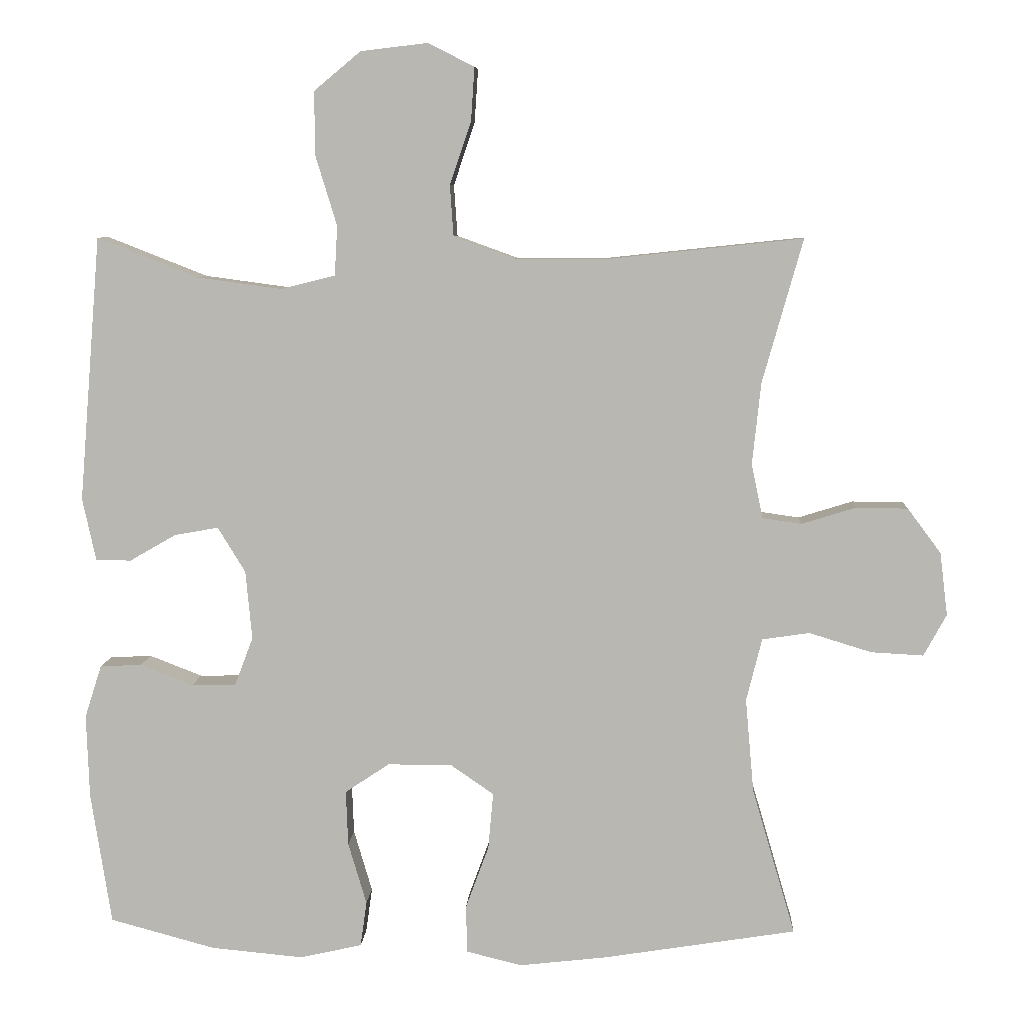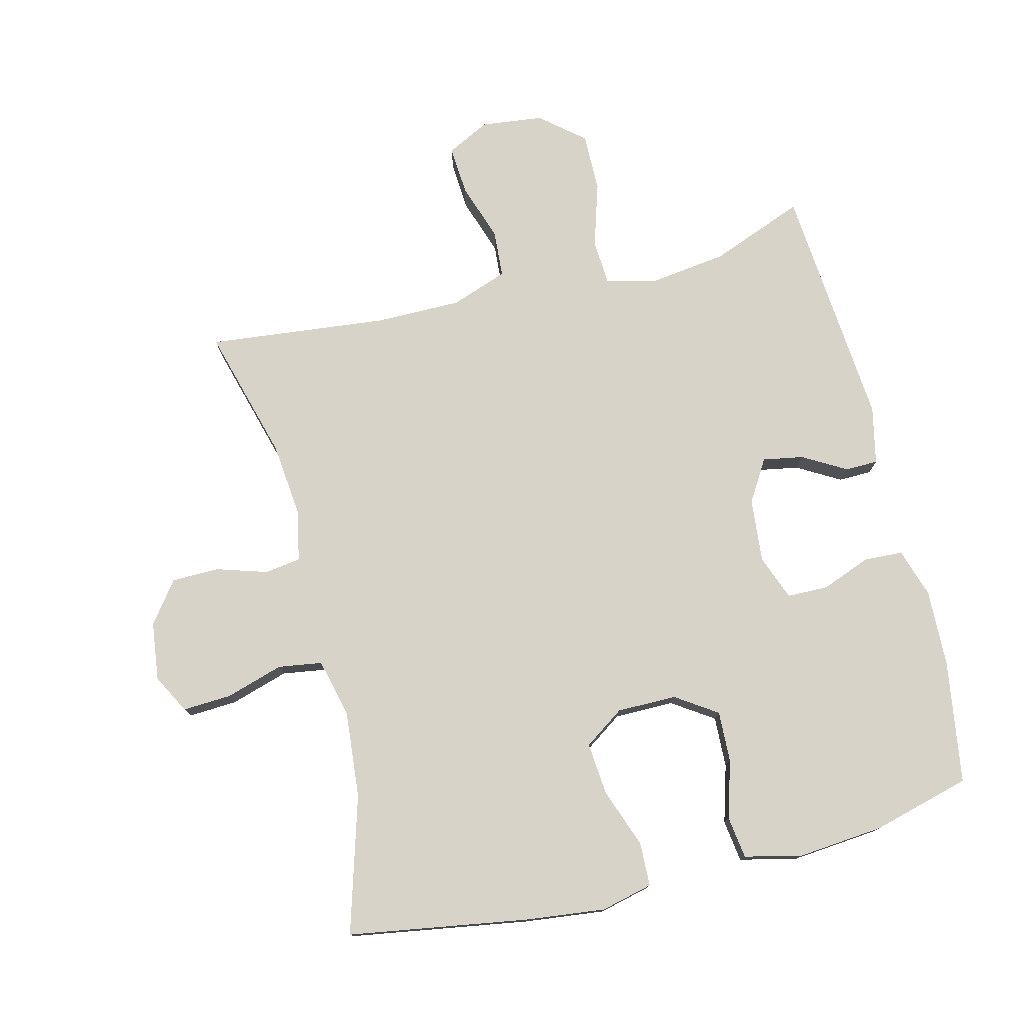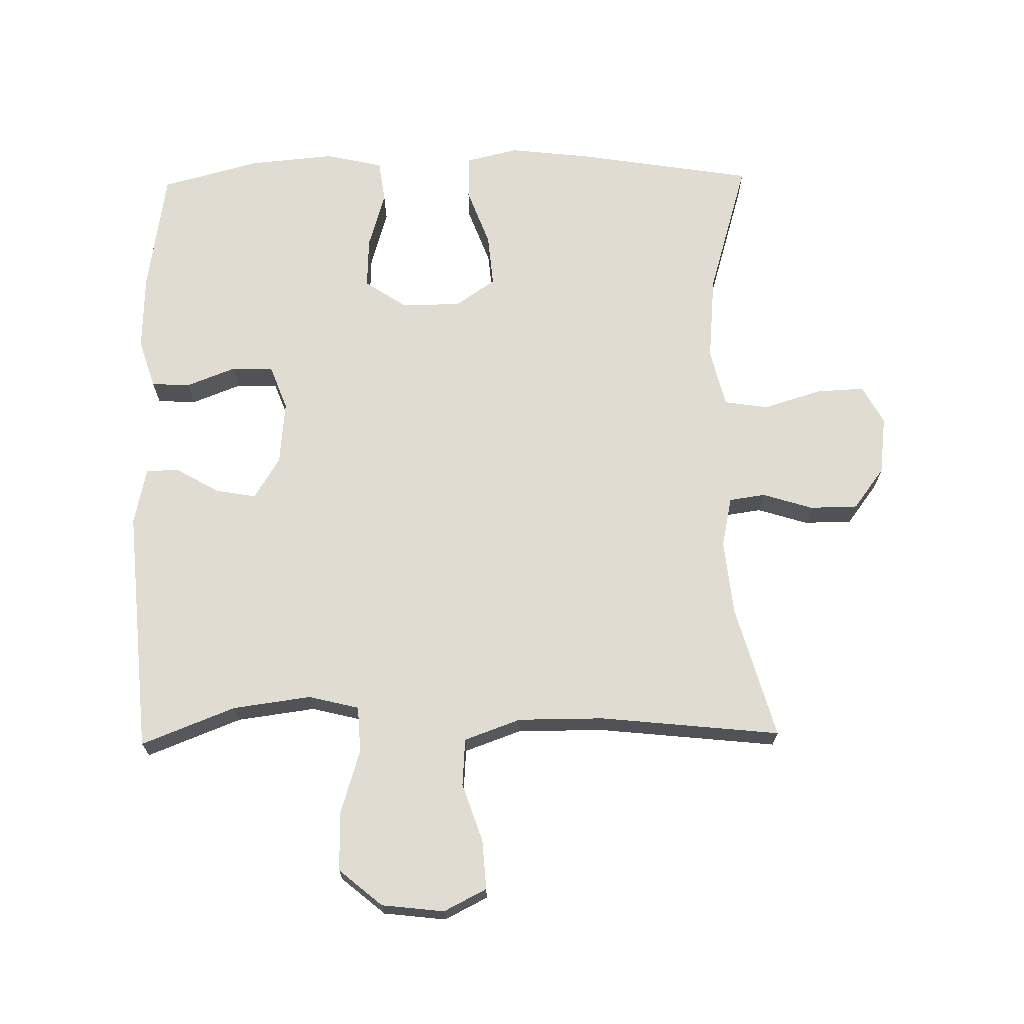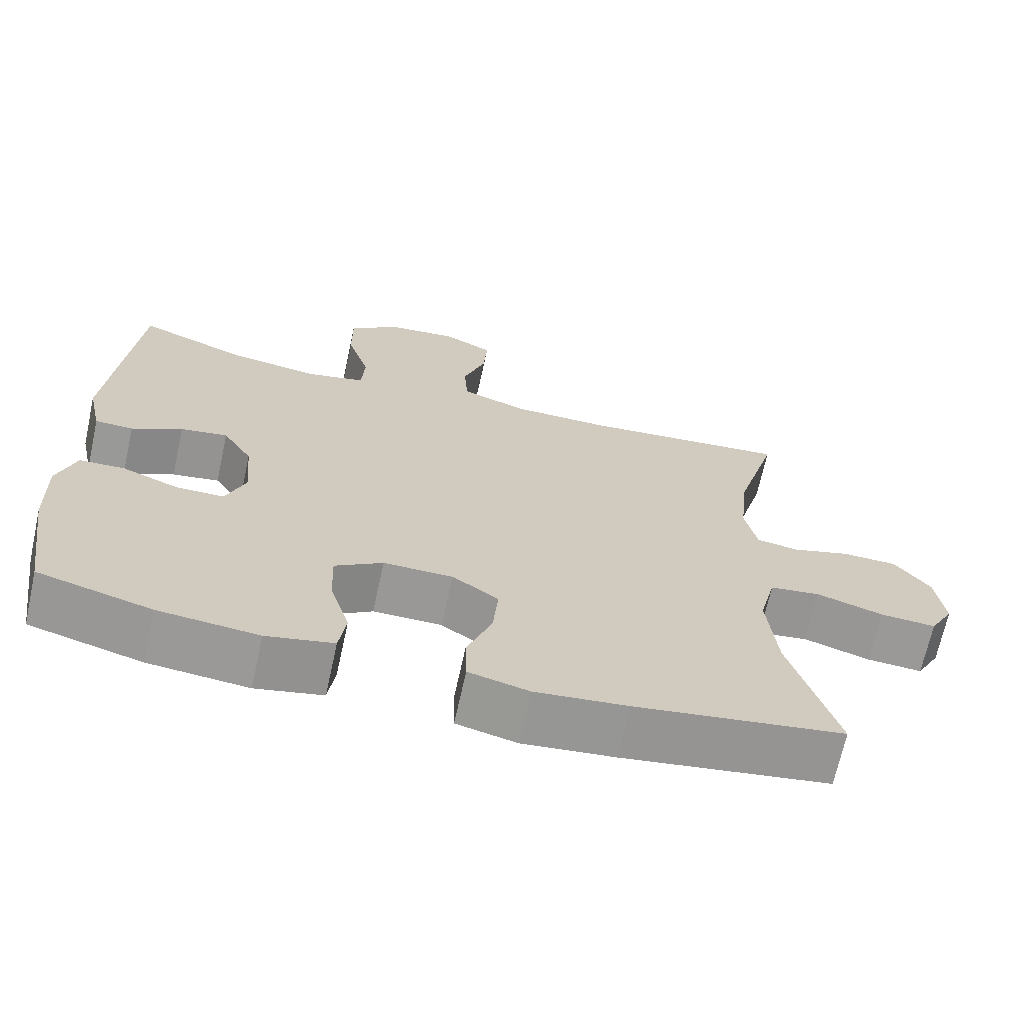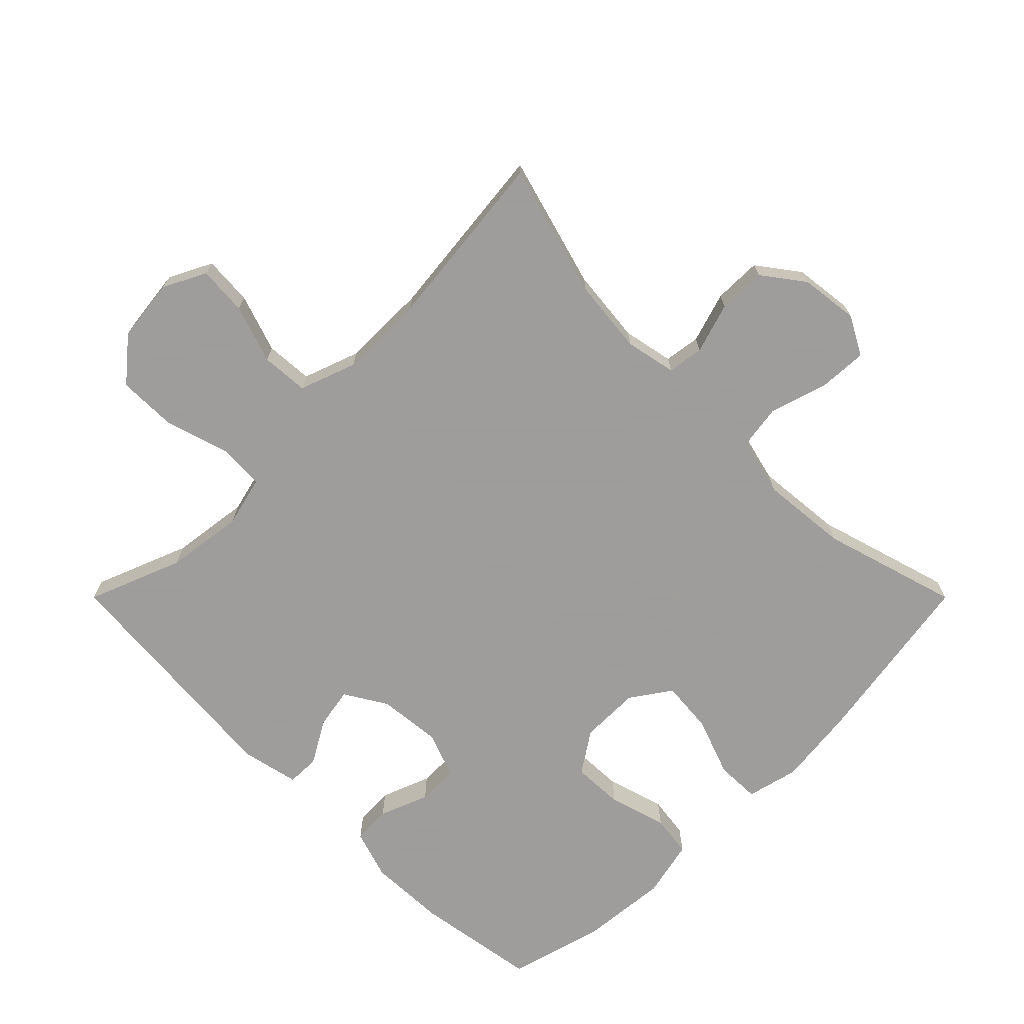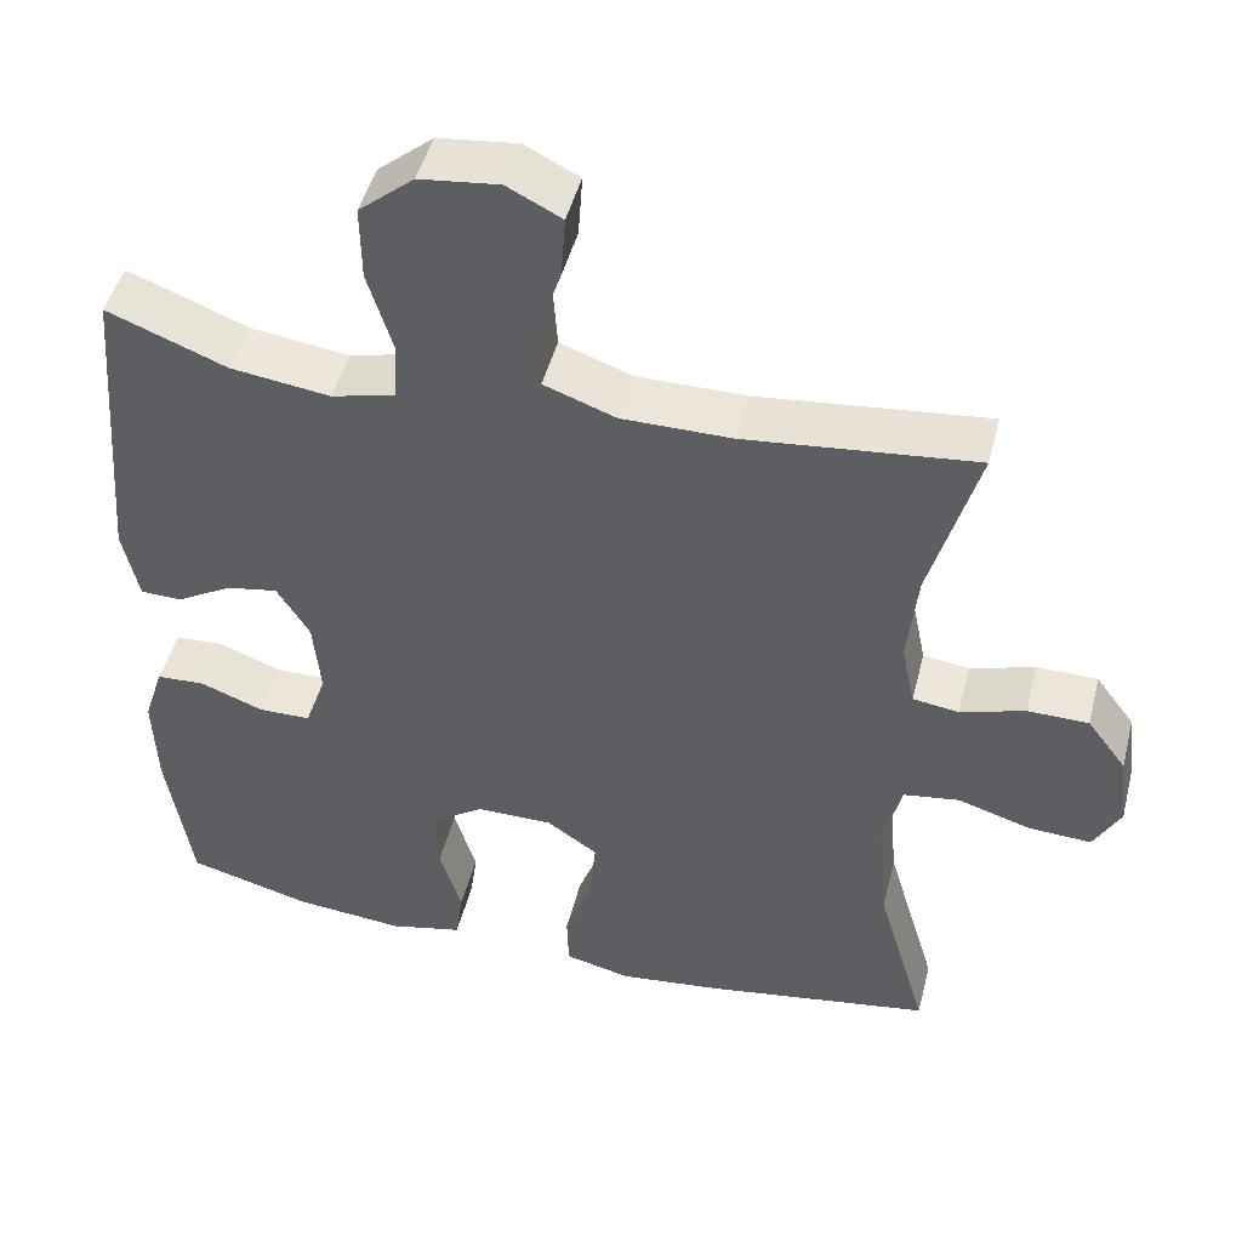
<metadata>
{"format":"obj","ext":"obj","renderer":"f3d","projection":"perspective","resolution":1024,"background":"white","views":[{"elev":7.4,"azim":3.3,"up":"+Z"},{"elev":76.8,"azim":166.1,"up":"+Y"},{"elev":69.1,"azim":-1.0,"up":"+Y"},{"elev":-68.7,"azim":-12.4,"up":"+Z"},{"elev":-70.7,"azim":45.0,"up":"+Y"},{"elev":47.3,"azim":14.2,"up":"+Z"}]}
</metadata>
<code>
v -0.5 0.07 -0.5
v -0.529 0.07 -0.313
v -0.533 0.07 -0.195
v -0.509 0.07 -0.12
v -0.45 0.07 -0.117
v -0.375 0.07 -0.146
v -0.312 0.07 -0.145
v -0.286 0.07 -0.076
v -0.295 0.07 0.021
v -0.334 0.07 0.085
v -0.396 0.07 0.074
v -0.462 0.07 0.036
v -0.512 0.07 0.037
v -0.531 0.07 0.125
v -0.5 0.07 0.5
v -0.357 0.07 0.444
v -0.238 0.07 0.428
v -0.161 0.07 0.447
v -0.157 0.07 0.517
v -0.187 0.07 0.615
v -0.188 0.07 0.705
v -0.122 0.07 0.76
v -0.027 0.07 0.771
v 0.038 0.07 0.738
v 0.033 0.07 0.663
v 0.003 0.07 0.574
v 0.008 0.07 0.502
v 0.094 0.07 0.471
v 0.225 0.07 0.471
v 0.5 0.07 0.5
v 0.443 0.07 0.297
v 0.431 0.07 0.182
v 0.447 0.07 0.105
v 0.502 0.07 0.097
v 0.579 0.07 0.121
v 0.652 0.07 0.12
v 0.699 0.07 0.057
v 0.71 0.07 -0.032
v 0.678 0.07 -0.091
v 0.604 0.07 -0.087
v 0.516 0.07 -0.06
v 0.449 0.07 -0.07
v 0.427 0.07 -0.159
v 0.439 0.07 -0.292
v 0.5 0.07 -0.5
v 0.226 0.07 -0.544
v 0.104 0.07 -0.558
v 0.025 0.07 -0.539
v 0.023 0.07 -0.472
v 0.056 0.07 -0.382
v 0.063 0.07 -0.302
v 0.002 0.07 -0.26
v -0.089 0.07 -0.26
v -0.152 0.07 -0.302
v -0.149 0.07 -0.38
v -0.123 0.07 -0.468
v -0.132 0.07 -0.532
v -0.22 0.07 -0.552
v -0.351 0.07 -0.54
v -0.5 0 -0.5
v -0.529 0 -0.313
v -0.533 0 -0.195
v -0.509 0 -0.12
v -0.45 0 -0.117
v -0.375 0 -0.146
v -0.312 0 -0.145
v -0.286 0 -0.076
v -0.295 0 0.021
v -0.334 0 0.085
v -0.396 0 0.074
v -0.462 0 0.036
v -0.512 0 0.037
v -0.531 0 0.125
v -0.5 0 0.5
v -0.357 0 0.444
v -0.238 0 0.428
v -0.161 0 0.447
v -0.157 0 0.517
v -0.187 0 0.615
v -0.188 0 0.705
v -0.122 0 0.76
v -0.027 0 0.771
v 0.038 0 0.738
v 0.033 0 0.663
v 0.003 0 0.574
v 0.008 0 0.502
v 0.094 0 0.471
v 0.225 0 0.471
v 0.5 0 0.5
v 0.443 0 0.297
v 0.431 0 0.182
v 0.447 0 0.105
v 0.502 0 0.097
v 0.579 0 0.121
v 0.652 0 0.12
v 0.699 0 0.057
v 0.71 0 -0.032
v 0.678 0 -0.091
v 0.604 0 -0.087
v 0.516 0 -0.06
v 0.449 0 -0.07
v 0.427 0 -0.159
v 0.439 0 -0.292
v 0.5 0 -0.5
v 0.226 0 -0.544
v 0.104 0 -0.558
v 0.025 0 -0.539
v 0.023 0 -0.472
v 0.056 0 -0.382
v 0.063 0 -0.302
v 0.002 0 -0.26
v -0.089 0 -0.26
v -0.152 0 -0.302
v -0.149 0 -0.38
v -0.123 0 -0.468
v -0.132 0 -0.532
v -0.22 0 -0.552
v -0.351 0 -0.54
f 55 56 57 58
f 54 55 58 59
f 47 48 49 50
f 47 50 51
f 44 45 46 47
f 43 44 47 51
f 42 43 51 52
f 38 39 40 41
f 36 37 38 41
f 34 35 36 41
f 33 34 41 42
f 32 33 42 52
f 29 30 31
f 28 29 31 32
f 27 28 32 52
f 23 24 25 26
f 19 20 21 22
f 18 19 22 23
f 13 14 15 16
f 11 12 13 16
f 10 11 16 17
f 9 10 17 18
f 3 4 5 6
f 3 6 7
f 2 3 7
f 54 59 1 2
f 53 54 2 7
f 52 53 7 8
f 23 26 27 52
f 18 23 52
f 8 9 18 52
f 117 116 115 114
f 118 117 114 113
f 109 108 107 106
f 110 109 106
f 106 105 104 103
f 110 106 103 102
f 111 110 102 101
f 100 99 98 97
f 100 97 96 95
f 100 95 94 93
f 101 100 93 92
f 111 101 92 91
f 90 89 88
f 91 90 88 87
f 111 91 87 86
f 85 84 83 82
f 81 80 79 78
f 82 81 78 77
f 75 74 73 72
f 75 72 71 70
f 76 75 70 69
f 77 76 69 68
f 65 64 63 62
f 66 65 62
f 66 62 61
f 61 60 118 113
f 66 61 113 112
f 67 66 112 111
f 111 86 85 82
f 111 82 77
f 111 77 68 67
f 1 60 61 2
f 2 61 62 3
f 3 62 63 4
f 4 63 64 5
f 5 64 65 6
f 6 65 66 7
f 7 66 67 8
f 8 67 68 9
f 9 68 69 10
f 10 69 70 11
f 11 70 71 12
f 12 71 72 13
f 13 72 73 14
f 14 73 74 15
f 15 74 75 16
f 16 75 76 17
f 17 76 77 18
f 18 77 78 19
f 19 78 79 20
f 20 79 80 21
f 21 80 81 22
f 22 81 82 23
f 23 82 83 24
f 24 83 84 25
f 25 84 85 26
f 26 85 86 27
f 27 86 87 28
f 28 87 88 29
f 29 88 89 30
f 30 89 90 31
f 31 90 91 32
f 32 91 92 33
f 33 92 93 34
f 34 93 94 35
f 35 94 95 36
f 36 95 96 37
f 37 96 97 38
f 38 97 98 39
f 39 98 99 40
f 40 99 100 41
f 41 100 101 42
f 42 101 102 43
f 43 102 103 44
f 44 103 104 45
f 45 104 105 46
f 46 105 106 47
f 47 106 107 48
f 48 107 108 49
f 49 108 109 50
f 50 109 110 51
f 51 110 111 52
f 52 111 112 53
f 53 112 113 54
f 54 113 114 55
f 55 114 115 56
f 56 115 116 57
f 57 116 117 58
f 58 117 118 59
f 59 118 60 1

</code>
